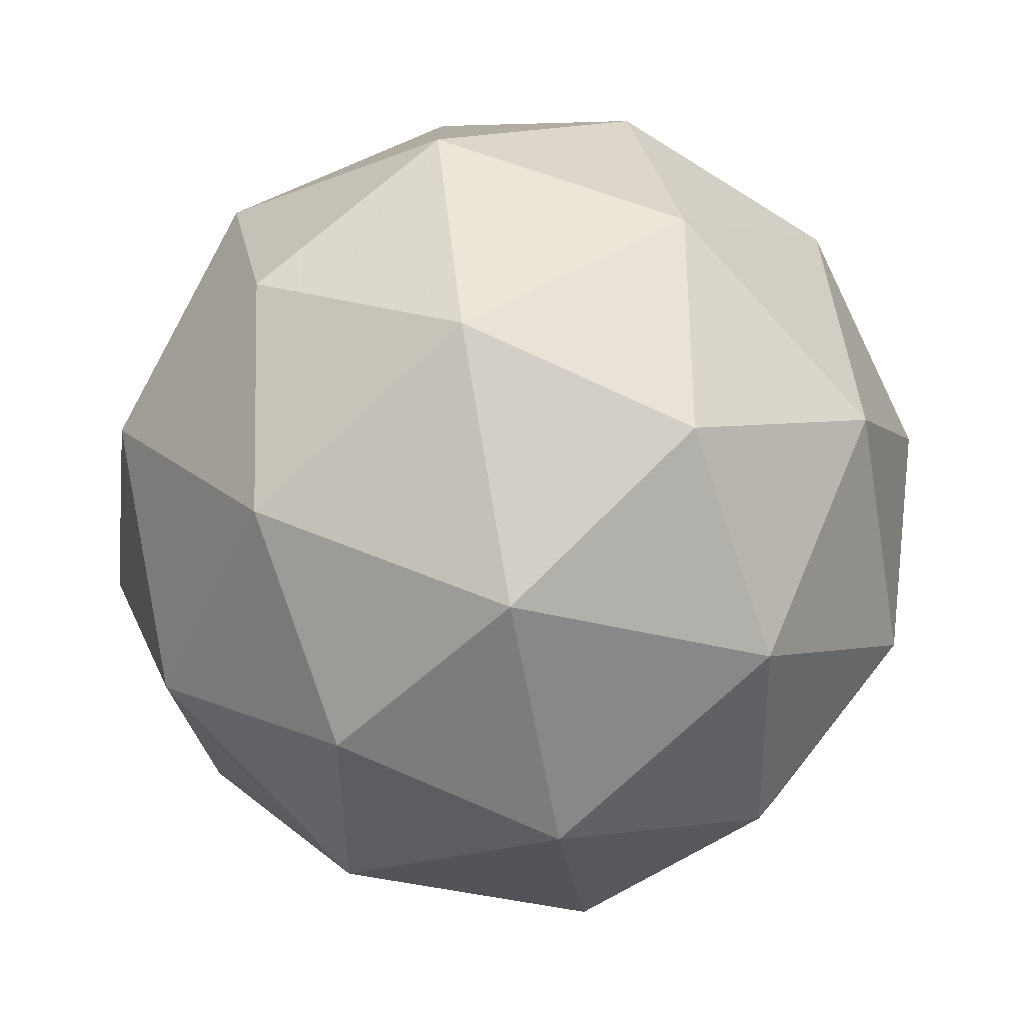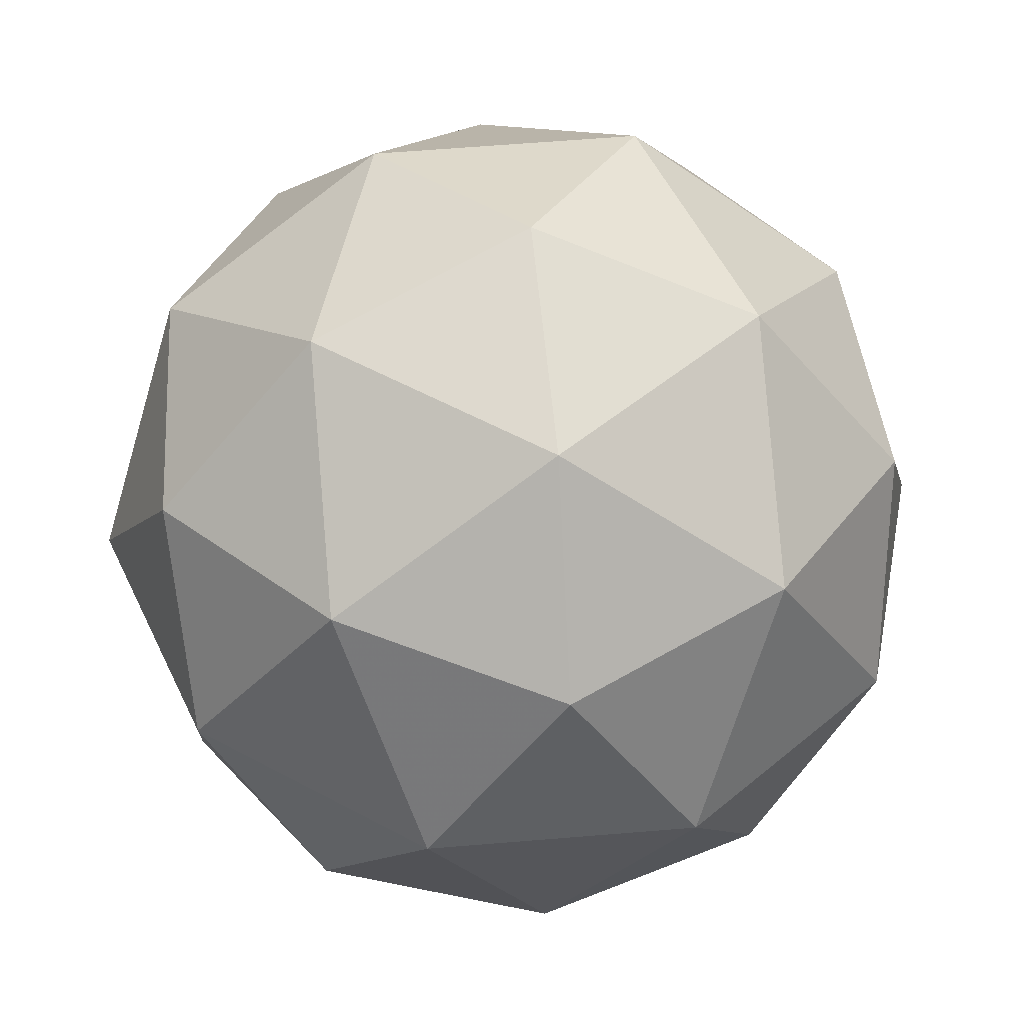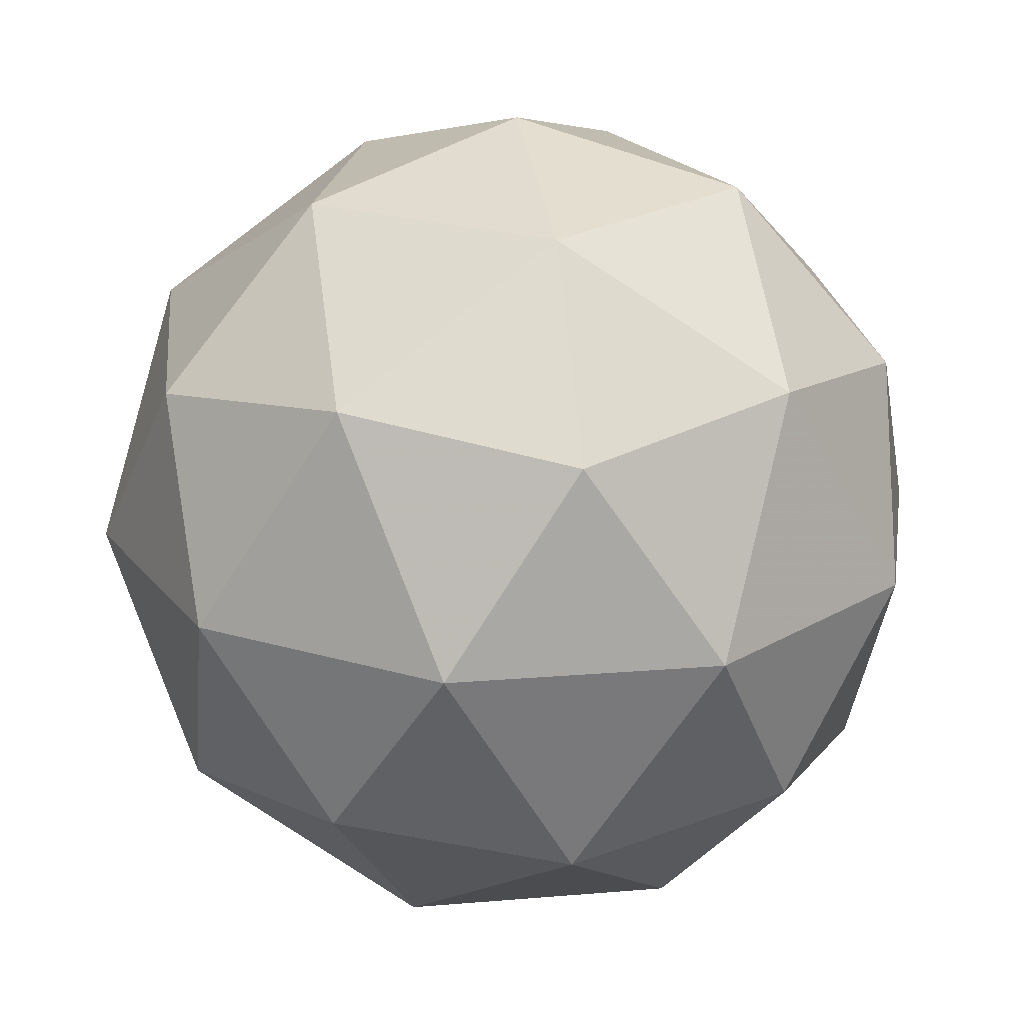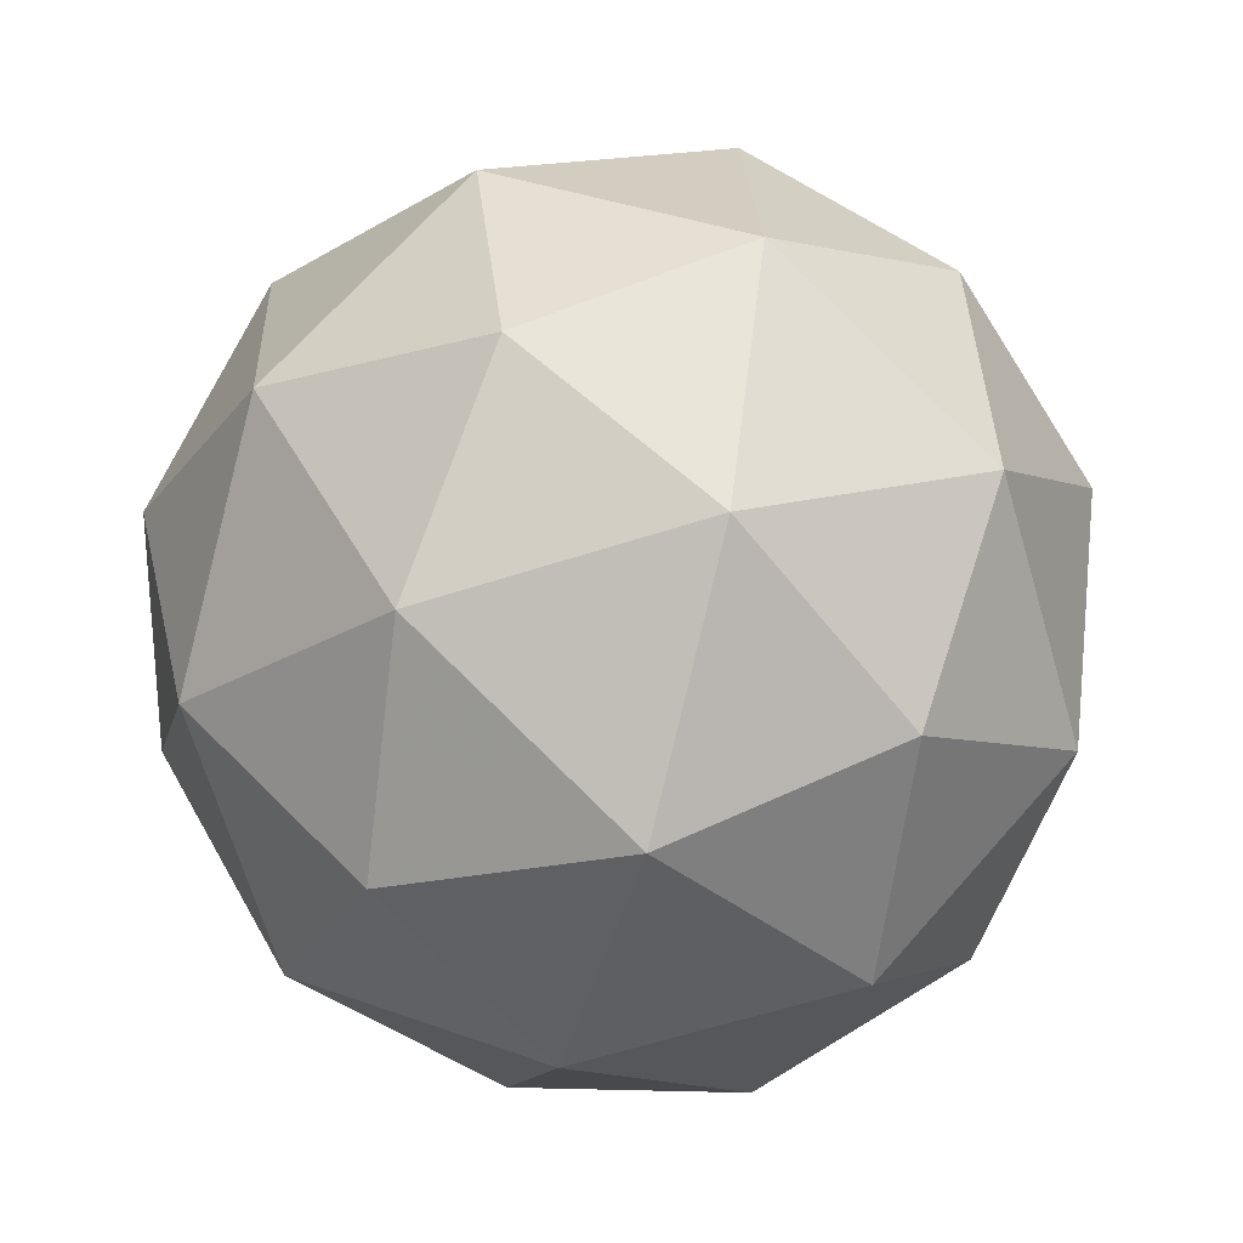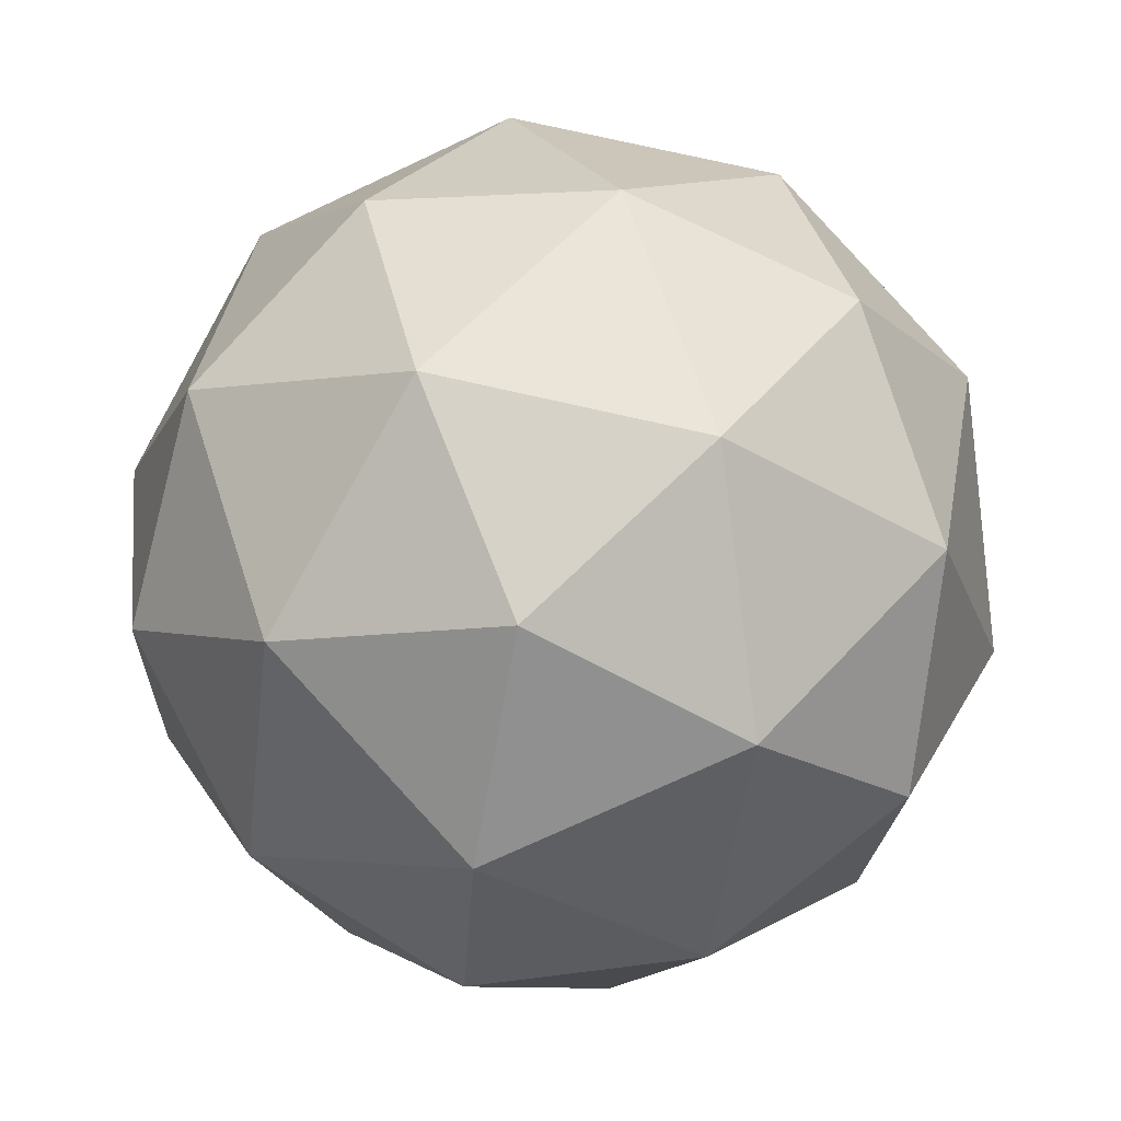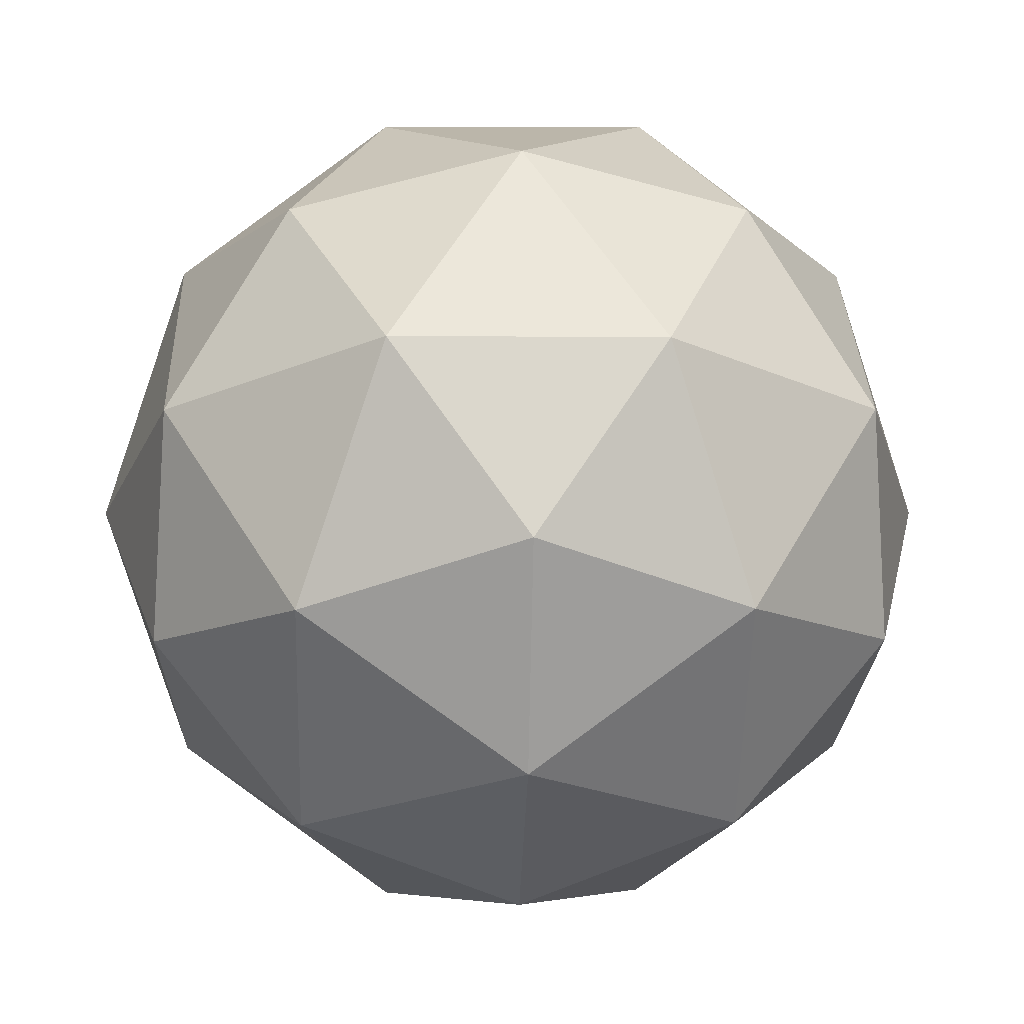
<metadata>
{"format":"obj","ext":"obj","renderer":"f3d","projection":"perspective","resolution":1024,"background":"white","views":[{"elev":70.9,"azim":51.8,"up":"+Y"},{"elev":-22.6,"azim":-146.1,"up":"+Z"},{"elev":-34.8,"azim":23.4,"up":"+Y"},{"elev":-46.0,"azim":172.3,"up":"+Z"},{"elev":36.5,"azim":-141.3,"up":"+Y"},{"elev":-62.8,"azim":-62.2,"up":"+Y"}]}
</metadata>
<code>
v 84.06 -21.57 -102.6
v 84.07 -21.64 -102.7
v 84.14 -21.6 -102.7
v 84.12 -21.52 -102.7
v 84.05 -21.5 -102.7
v 84.02 -21.58 -102.7
v 84.14 -21.63 -102.7
v 84.18 -21.55 -102.7
v 84.12 -21.49 -102.7
v 84.06 -21.53 -102.8
v 84.07 -21.61 -102.8
v 84.14 -21.56 -102.8
v 84.1 -21.59 -102.6
v 84.06 -21.61 -102.7
v 84.1 -21.63 -102.7
v 84.03 -21.61 -102.7
v 84.03 -21.58 -102.7
v 84.09 -21.54 -102.6
v 84.14 -21.56 -102.6
v 84.05 -21.53 -102.7
v 84.09 -21.5 -102.7
v 84.02 -21.53 -102.7
v 84.07 -21.63 -102.7
v 84.03 -21.6 -102.7
v 84.15 -21.62 -102.7
v 84.11 -21.64 -102.7
v 84.16 -21.53 -102.7
v 84.17 -21.58 -102.7
v 84.09 -21.49 -102.7
v 84.13 -21.5 -102.7
v 84.03 -21.55 -102.7
v 84.05 -21.51 -102.7
v 84.11 -21.63 -102.8
v 84.17 -21.59 -102.7
v 84.16 -21.52 -102.7
v 84.09 -21.5 -102.8
v 84.06 -21.57 -102.8
v 84.15 -21.6 -102.8
v 84.1 -21.59 -102.8
v 84.17 -21.55 -102.7
v 84.14 -21.52 -102.8
v 84.1 -21.54 -102.8
f 1 14 13
f 2 14 16
f 1 13 18
f 1 18 20
f 1 20 17
f 2 16 23
f 3 15 25
f 4 19 27
f 5 21 29
f 6 22 31
f 2 23 26
f 3 25 28
f 4 27 30
f 5 29 32
f 6 31 24
f 7 33 38
f 8 34 40
f 9 35 41
f 10 36 42
f 11 37 39
f 39 42 12
f 39 37 42
f 37 10 42
f 42 41 12
f 42 36 41
f 36 9 41
f 41 40 12
f 41 35 40
f 35 8 40
f 40 38 12
f 40 34 38
f 34 7 38
f 38 39 12
f 38 33 39
f 33 11 39
f 24 37 11
f 24 31 37
f 31 10 37
f 32 36 10
f 32 29 36
f 29 9 36
f 30 35 9
f 30 27 35
f 27 8 35
f 28 34 8
f 28 25 34
f 25 7 34
f 26 33 7
f 26 23 33
f 23 11 33
f 31 32 10
f 31 22 32
f 22 5 32
f 29 30 9
f 29 21 30
f 21 4 30
f 27 28 8
f 27 19 28
f 19 3 28
f 25 26 7
f 25 15 26
f 15 2 26
f 23 24 11
f 23 16 24
f 16 6 24
f 17 22 6
f 17 20 22
f 20 5 22
f 20 21 5
f 20 18 21
f 18 4 21
f 18 19 4
f 18 13 19
f 13 3 19
f 16 17 6
f 16 14 17
f 14 1 17
f 13 15 3
f 13 14 15
f 14 2 15

</code>
